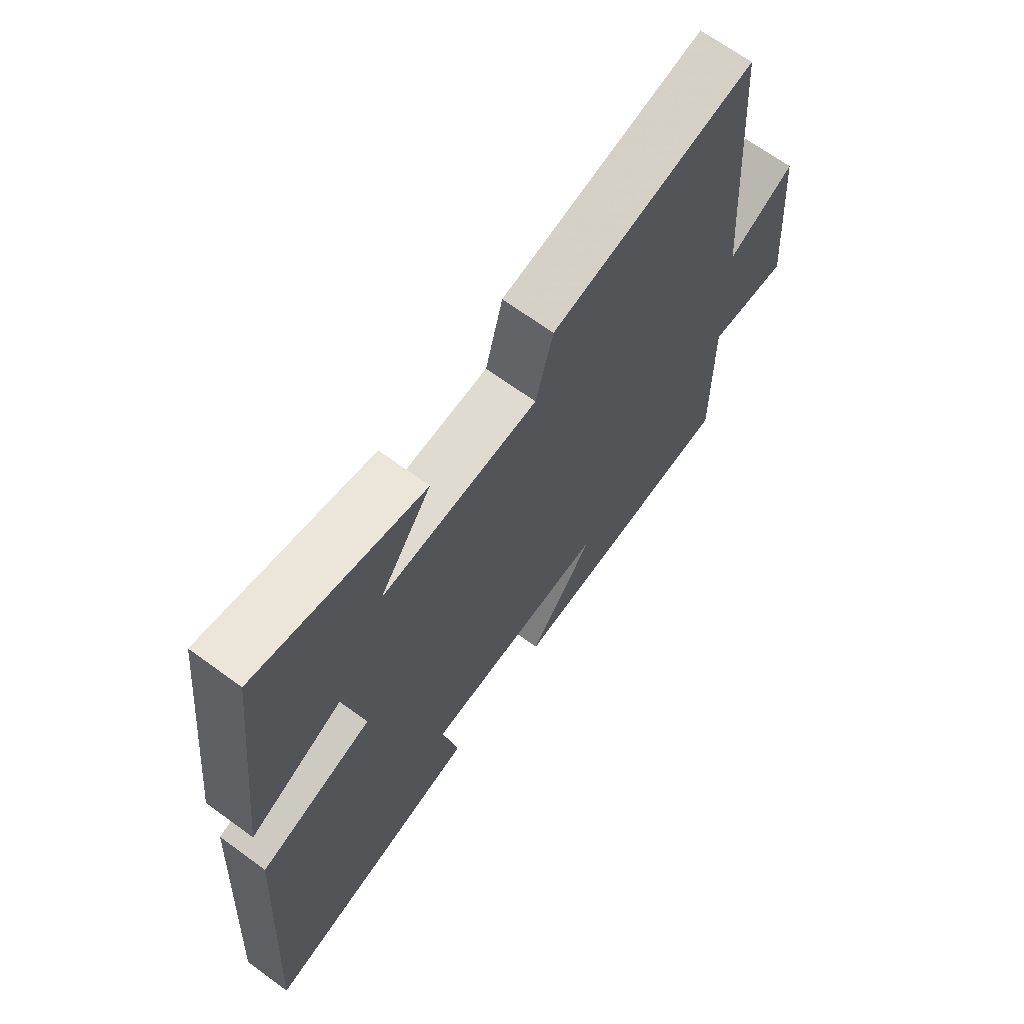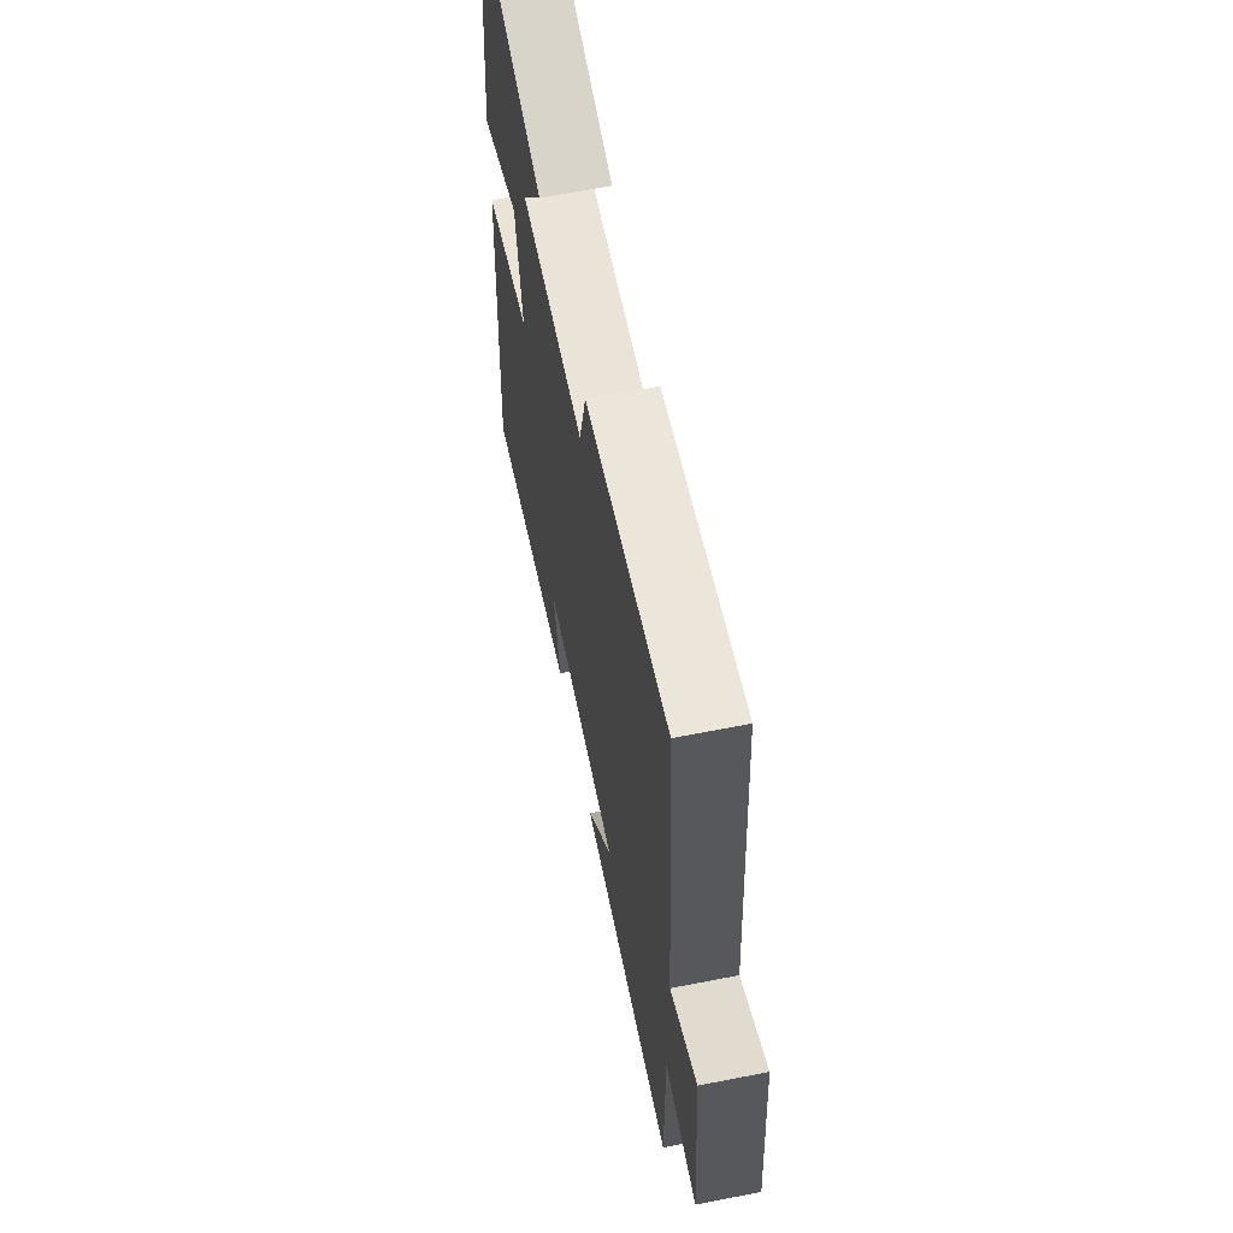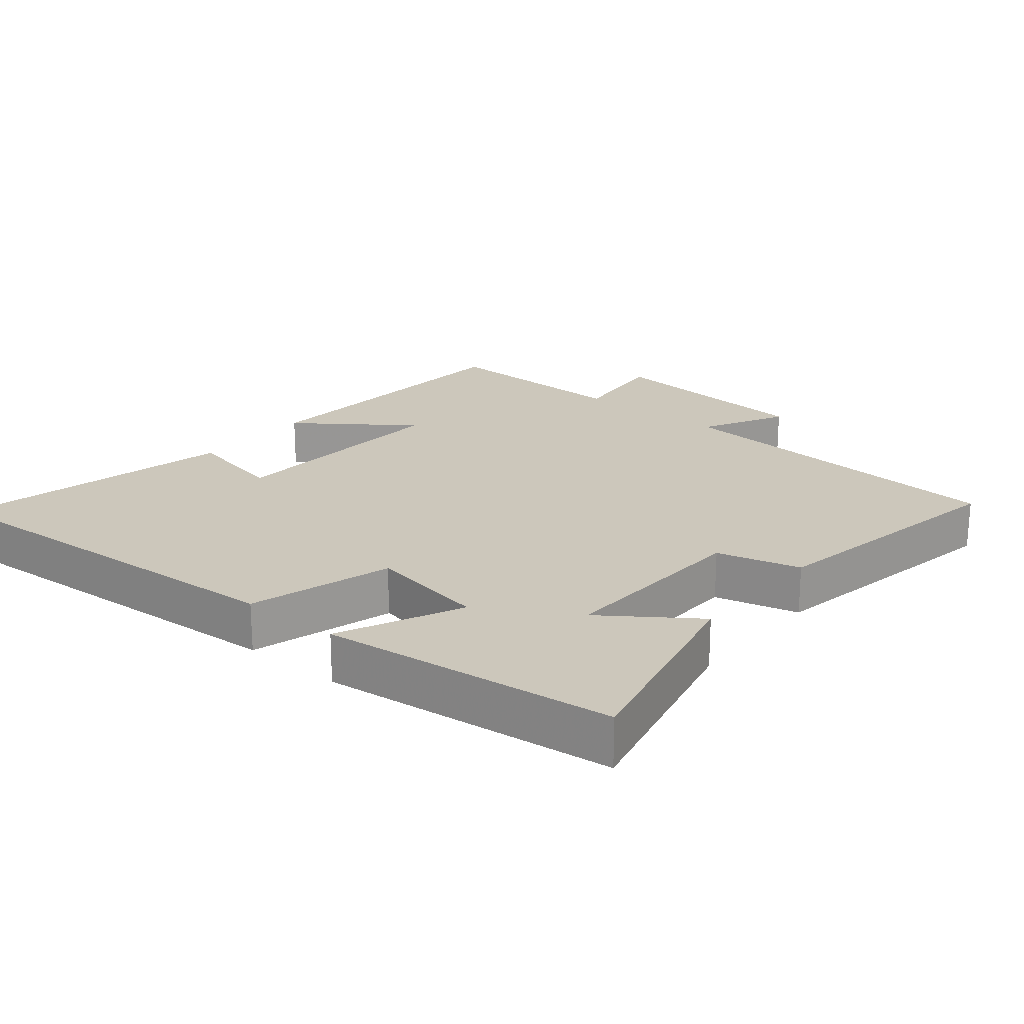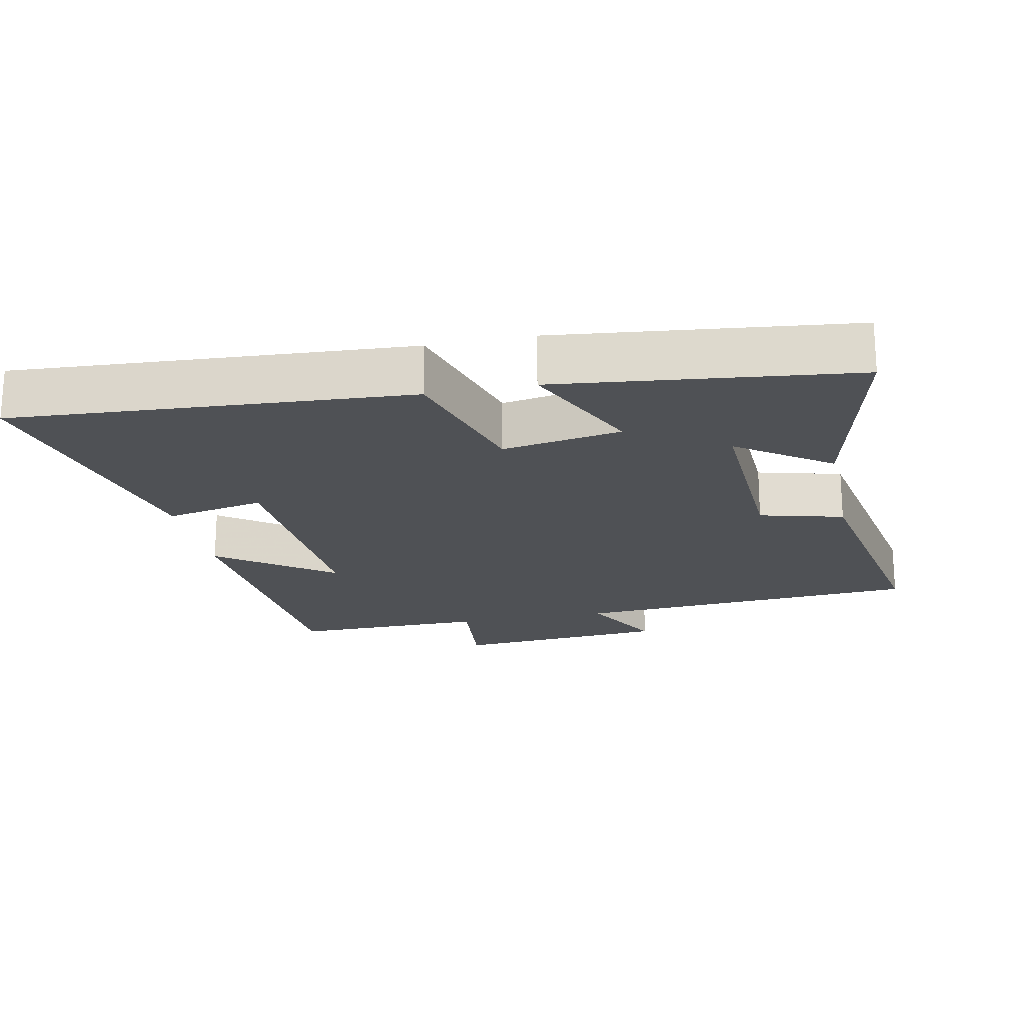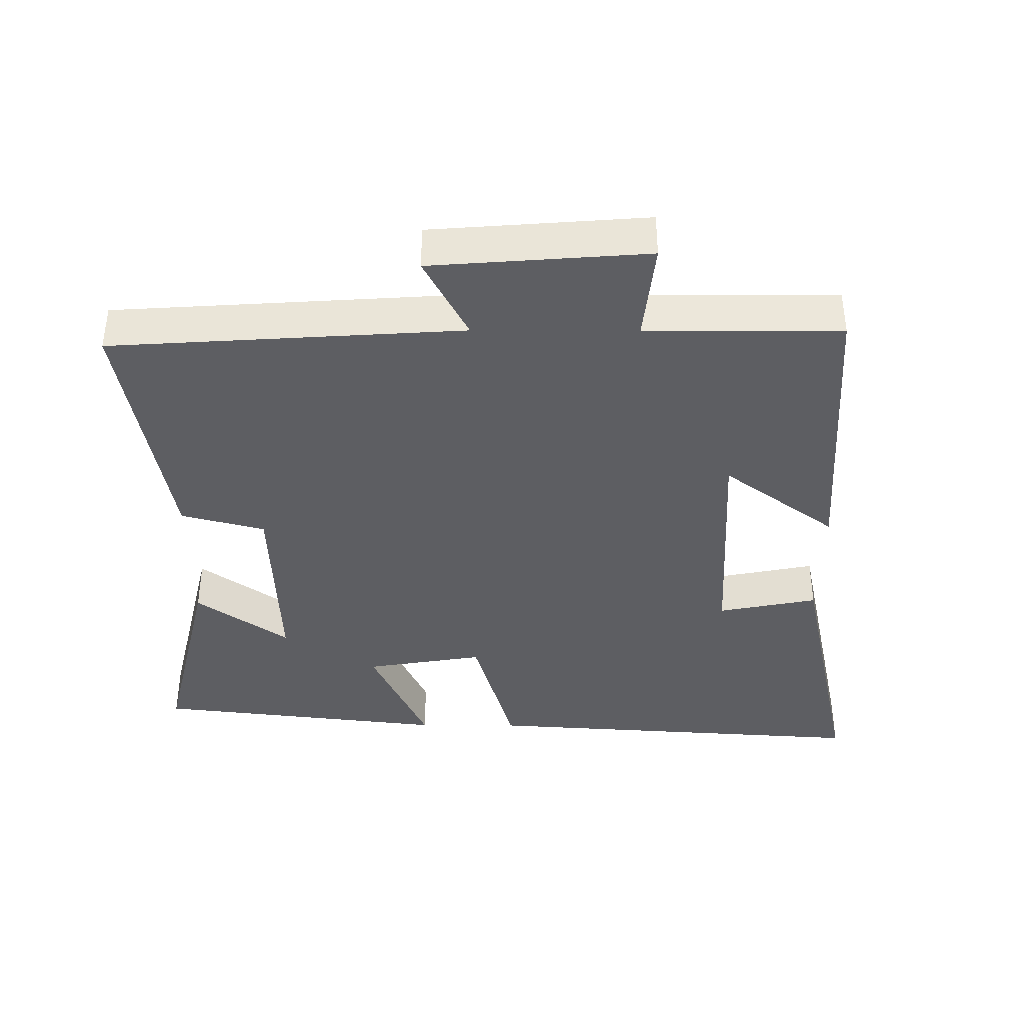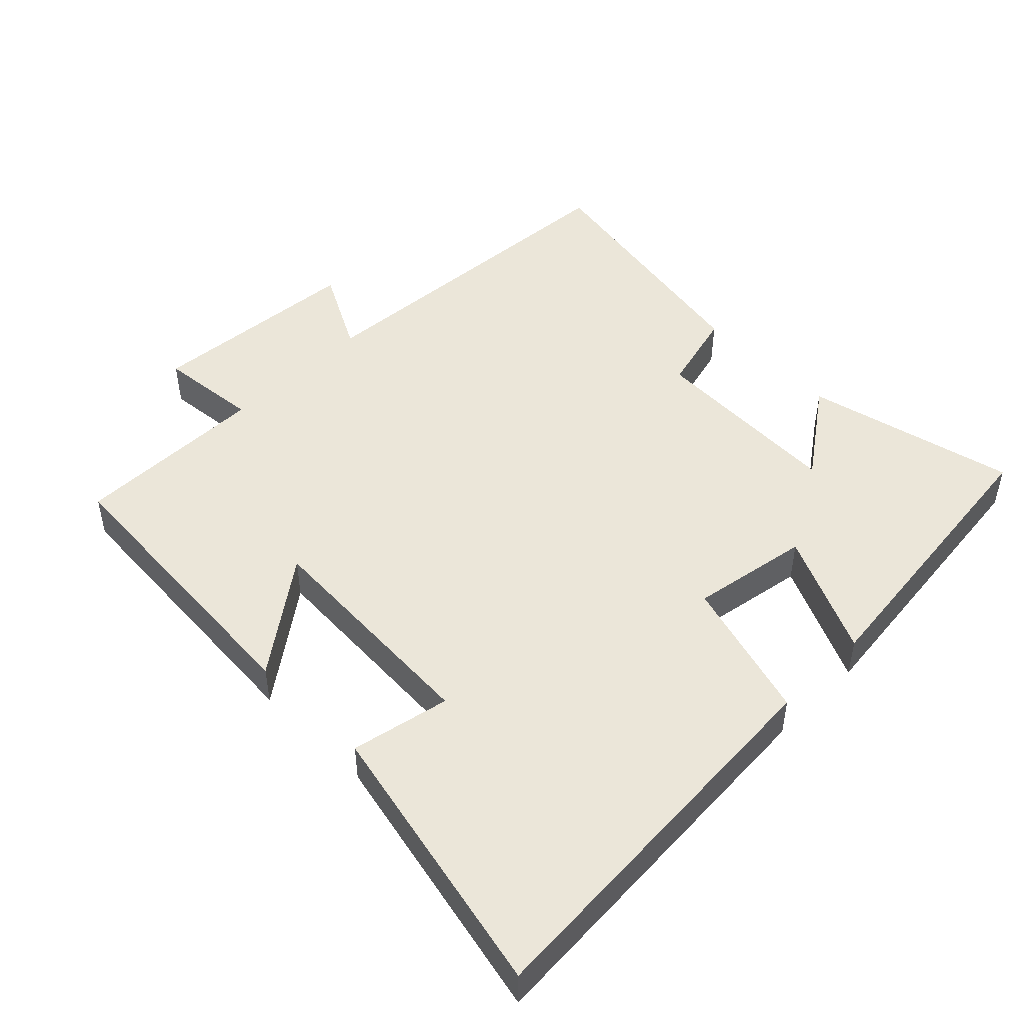
<metadata>
{"format":"obj","ext":"obj","renderer":"f3d","projection":"perspective","resolution":1024,"background":"white","views":[{"elev":67.6,"azim":-53.8,"up":"+Z"},{"elev":63.1,"azim":78.7,"up":"+Z"},{"elev":21.7,"azim":-50.4,"up":"+Y"},{"elev":-20.1,"azim":-78.3,"up":"+Y"},{"elev":-38.9,"azim":89.5,"up":"+Y"},{"elev":48.1,"azim":-135.0,"up":"+Y"}]}
</metadata>
<code>
v -0.451 0.07 0.572
v -0.14 0.07 0.5
v -0.236 0.07 0.365
v 0.054 0.07 0.377
v 0.086 0.07 0.5
v 0.464 0.07 0.567
v 0.5 0.07 0.053
v 0.623 0.07 0.118
v 0.649 0.07 -0.198
v 0.5 0.07 -0.183
v 0.503 0.07 -0.469
v 0.068 0.07 -0.5
v 0.19 0.07 -0.334
v -0.154 0.07 -0.354
v -0.124 0.07 -0.5
v -0.536 0.07 -0.59
v -0.5 0.07 -0.012
v -0.29 0.07 0.049
v -0.32 0.07 0.223
v -0.5 0.07 0.14
v -0.451 0 0.572
v -0.14 0 0.5
v -0.236 0 0.365
v 0.054 0 0.377
v 0.086 0 0.5
v 0.464 0 0.567
v 0.5 0 0.053
v 0.623 0 0.118
v 0.649 0 -0.198
v 0.5 0 -0.183
v 0.503 0 -0.469
v 0.068 0 -0.5
v 0.19 0 -0.334
v -0.154 0 -0.354
v -0.124 0 -0.5
v -0.536 0 -0.59
v -0.5 0 -0.012
v -0.29 0 0.049
v -0.32 0 0.223
v -0.5 0 0.14
f 19 20 1
f 16 17 18
f 15 16 18
f 14 15 18
f 13 14 18 19
f 10 11 12 13
f 10 13 19
f 7 8 9 10
f 6 7 10
f 5 6 10
f 4 5 10
f 3 4 10 19
f 1 2 3
f 1 3 19
f 21 40 39
f 38 37 36
f 38 36 35
f 38 35 34
f 39 38 34 33
f 33 32 31 30
f 39 33 30
f 30 29 28 27
f 30 27 26
f 30 26 25
f 30 25 24
f 39 30 24 23
f 23 22 21
f 39 23 21
f 1 21 22 2
f 2 22 23 3
f 3 23 24 4
f 4 24 25 5
f 5 25 26 6
f 6 26 27 7
f 7 27 28 8
f 8 28 29 9
f 9 29 30 10
f 10 30 31 11
f 11 31 32 12
f 12 32 33 13
f 13 33 34 14
f 14 34 35 15
f 15 35 36 16
f 16 36 37 17
f 17 37 38 18
f 18 38 39 19
f 19 39 40 20
f 20 40 21 1

</code>
